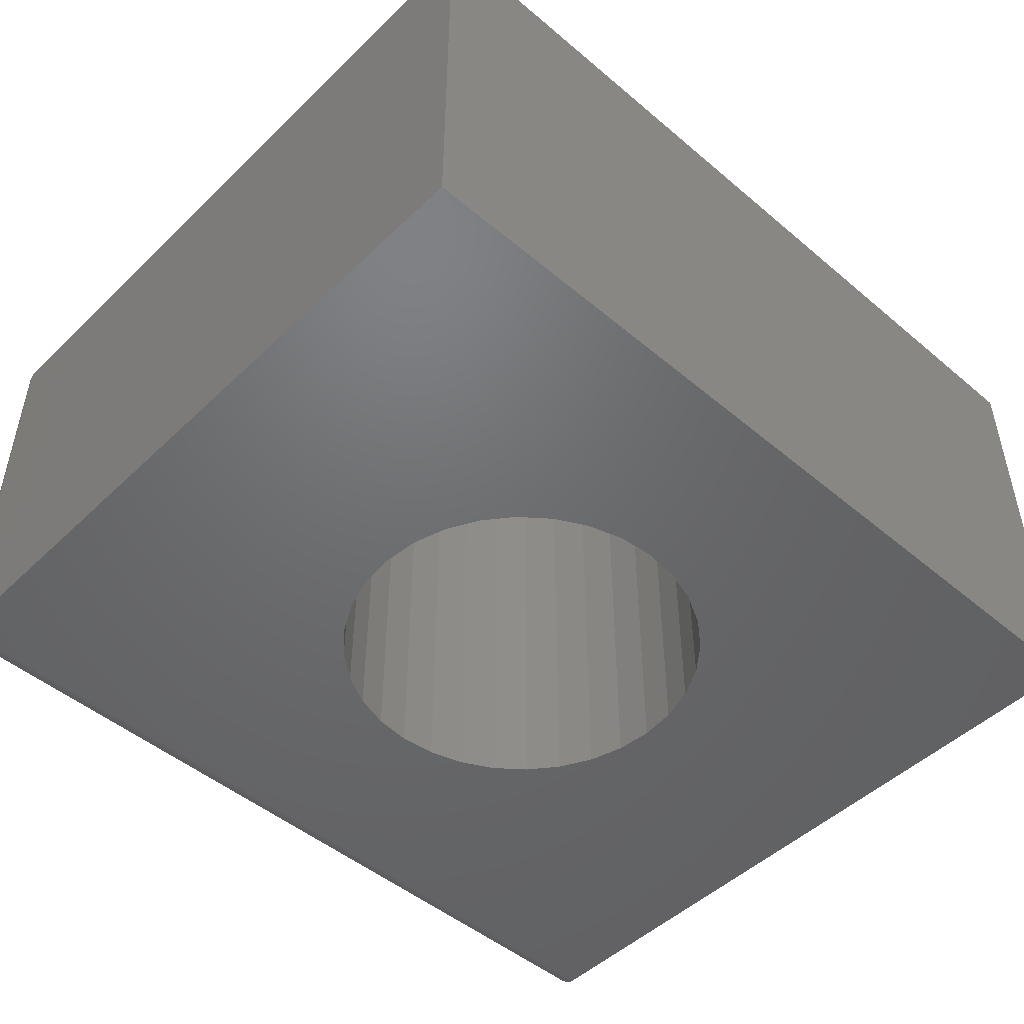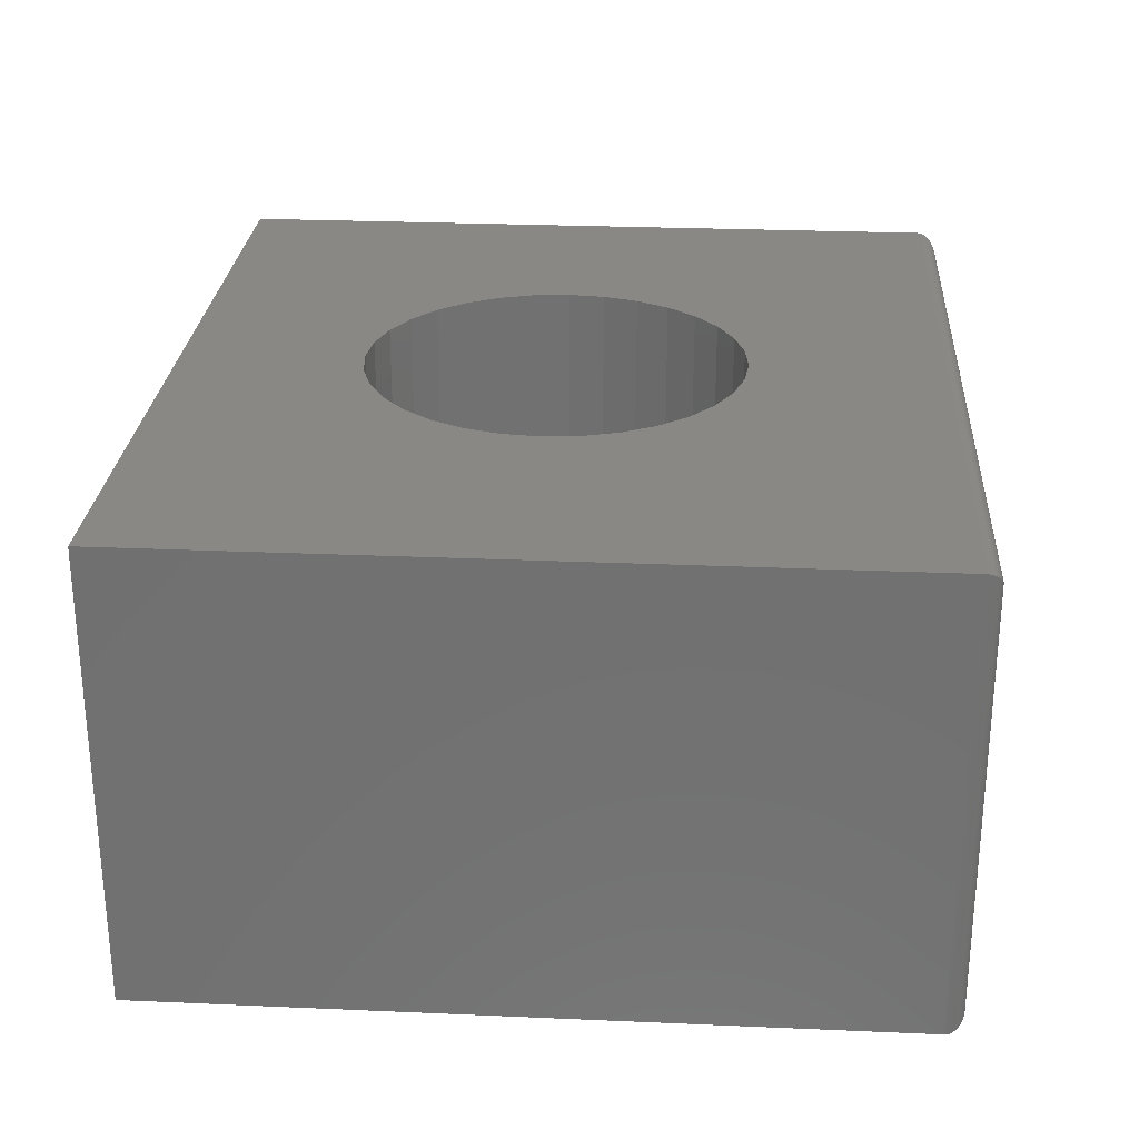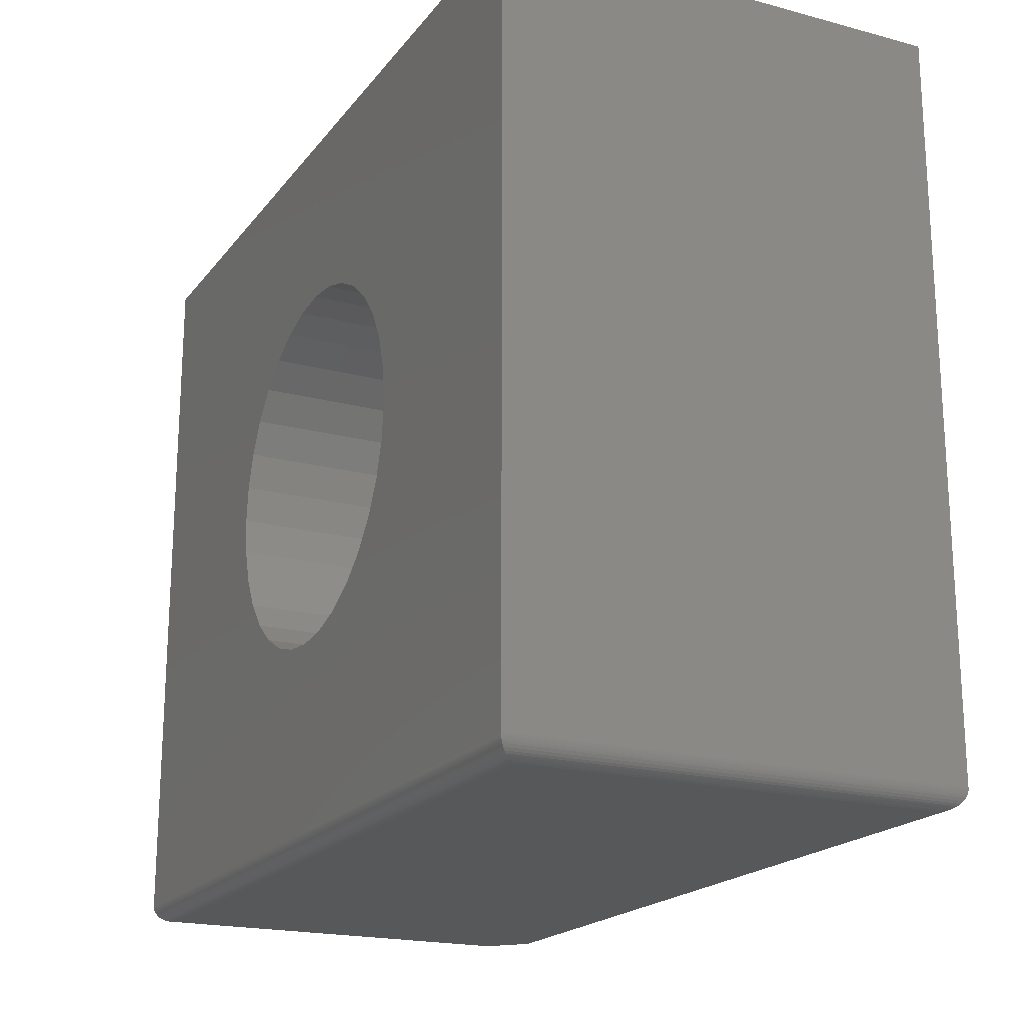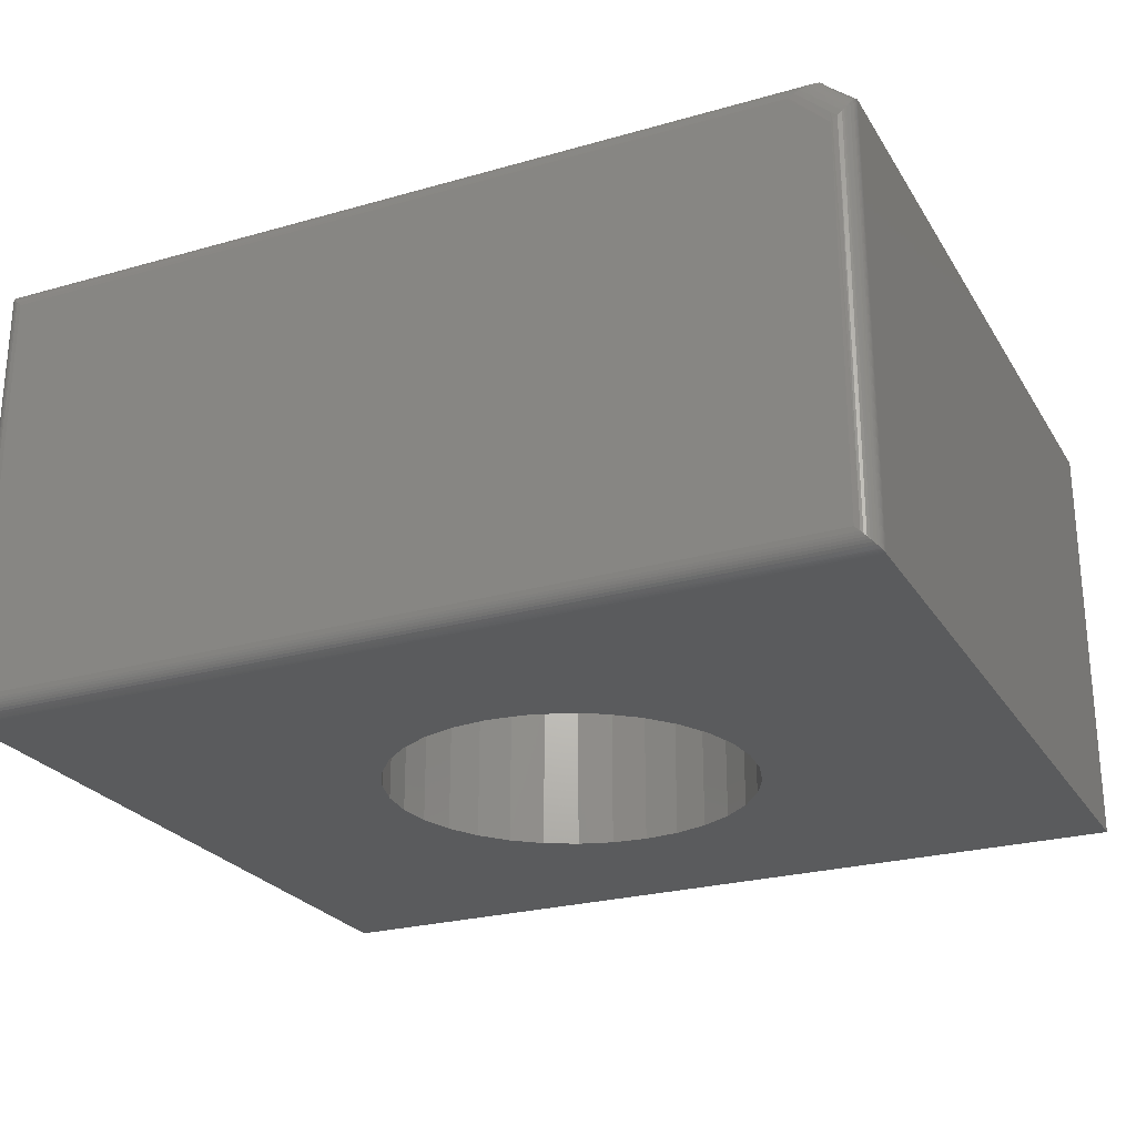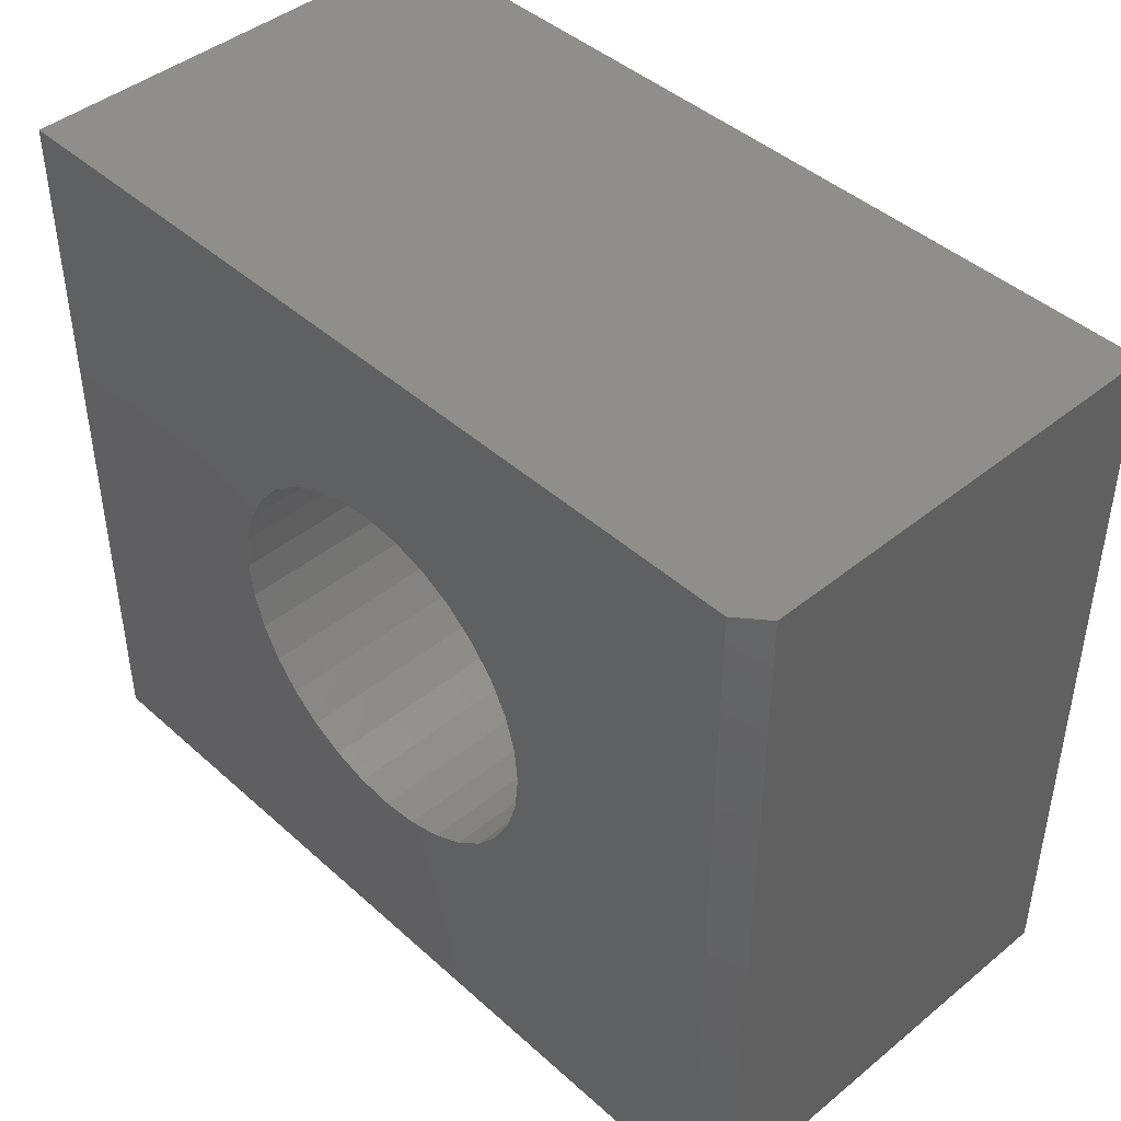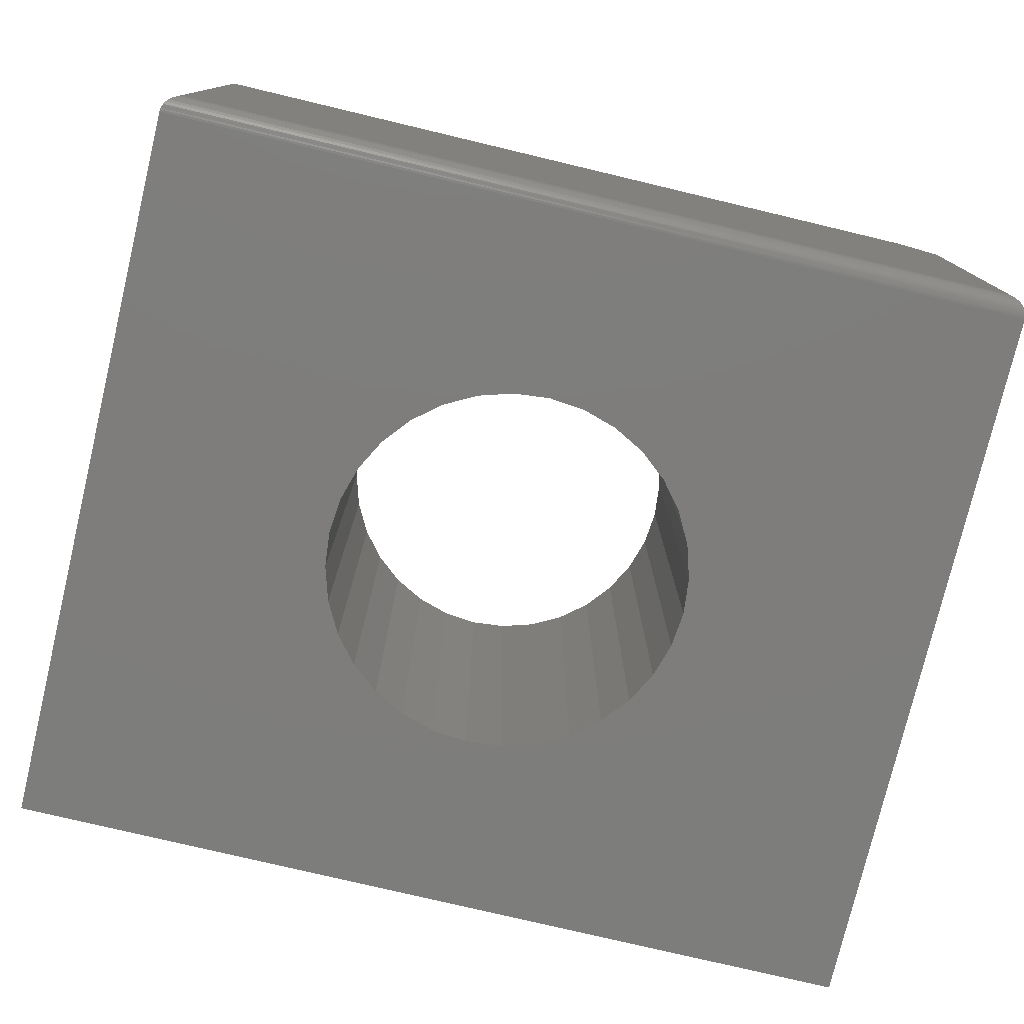
<metadata>
{"format":"stl","ext":"stl","renderer":"f3d","projection":"perspective","resolution":1024,"background":"white","views":[{"elev":-48.5,"azim":-43.2,"up":"+Y"},{"elev":26.5,"azim":93.9,"up":"+Y"},{"elev":-19.6,"azim":63.7,"up":"+Z"},{"elev":-25.1,"azim":-155.2,"up":"+Y"},{"elev":43.8,"azim":-133.6,"up":"+Z"},{"elev":-77.1,"azim":166.6,"up":"+Y"}]}
</metadata>
<code>
# stl→obj: 156 verts, 312 faces
v -0.7266 -0.75 0.6058
v -0.7266 -0.75 -0.6172
v -0.2813 -0.75 0.1178
v -0.2528 -0.75 0.1711
v -0.2145 -0.75 0.2177
v -0.1678 -0.75 0.256
v -0.1146 -0.75 0.2845
v -0.05686 -0.75 0.302
v 0.003207 -0.75 0.3079
v 0.7266 -0.75 0.6058
v 0.7266 -0.75 -0.6172
v 0.003207 -0.75 -0.3079
v -0.05686 -0.75 -0.302
v -0.1146 -0.75 -0.2845
v -0.1678 -0.75 -0.256
v -0.2145 -0.75 -0.2177
v -0.2528 -0.75 -0.1711
v -0.2813 -0.75 -0.1178
v -0.2988 -0.75 -0.06007
v -0.3047 -0.75 1.131e-16
v -0.2988 -0.75 0.06007
v 0.2877 -0.75 0.1178
v 0.3052 -0.75 0.06007
v 0.3111 -0.75 -1.131e-16
v 0.3052 -0.75 -0.06007
v 0.2877 -0.75 -0.1178
v 0.2592 -0.75 -0.1711
v 0.2209 -0.75 -0.2177
v 0.1743 -0.75 -0.256
v 0.121 -0.75 -0.2845
v 0.06327 -0.75 -0.302
v 0.06327 -0.75 0.302
v 0.121 -0.75 0.2845
v 0.1743 -0.75 0.256
v 0.2209 -0.75 0.2177
v 0.2592 -0.75 0.1711
v -0.6797 1.445e-16 0.6058
v 0.7266 3.006e-16 0.6058
v 0.003207 1.872e-16 0.3079
v -0.05686 1.799e-16 0.302
v -0.1146 1.715e-16 0.2845
v -0.1678 1.624e-16 0.256
v -0.2145 1.53e-16 0.2177
v -0.2528 1.436e-16 0.1711
v -0.2813 1.345e-16 0.1178
v -0.6797 8.674e-18 -0.6172
v -0.2988 1.262e-16 0.06007
v -0.3047 -1.709e-17 1.131e-16
v -0.2988 1.128e-16 -0.06007
v -0.2813 1.083e-16 -0.1178
v -0.2528 1.056e-16 -0.1711
v -0.2145 1.047e-16 -0.2177
v -0.1678 1.056e-16 -0.256
v -0.1146 1.083e-16 -0.2845
v -0.05686 1.128e-16 -0.302
v 0.003207 1.188e-16 -0.3079
v 0.7266 1.648e-16 -0.6172
v 0.06327 1.262e-16 -0.302
v 0.121 1.345e-16 -0.2845
v 0.1743 1.436e-16 -0.256
v 0.2209 1.53e-16 -0.2177
v 0.2592 1.624e-16 -0.1711
v 0.2877 1.715e-16 -0.1178
v 0.3052 1.799e-16 -0.06007
v 0.3111 1.709e-17 -1.131e-16
v 0.3052 1.932e-16 0.06007
v 0.2877 1.977e-16 0.1178
v 0.2592 2.004e-16 0.1711
v 0.2209 2.014e-16 0.2177
v 0.1743 2.004e-16 0.256
v 0.121 1.977e-16 0.2845
v 0.06327 1.932e-16 0.302
v -0.6796 -8.518e-05 -0.6195
v 0.7263 -0.0002397 -0.6211
v 0.6953 -0.03125 -0.6484
v -0.6343 -0.02899 -0.6484
v 0.7032 -0.02332 -0.6474
v -0.6319 -0.03123 -0.6484
v -0.666 -0.008062 -0.6381
v -0.6727 -0.004535 -0.6334
v 0.7209 -0.005622 -0.6351
v 0.7177 -0.008839 -0.639
v 0.7144 -0.01217 -0.6419
v -0.6584 -0.01219 -0.642
v 0.7108 -0.01574 -0.6443
v -0.6503 -0.01709 -0.645
v 0.7071 -0.01947 -0.6461
v -0.642 -0.02274 -0.6473
v 0.7235 -0.00307 -0.6307
v -0.6742 -0.003748 -0.632
v -0.6759 -0.002768 -0.63
v -0.6772 -0.001898 -0.6279
v 0.7245 -0.002081 -0.6284
v 0.7253 -0.001261 -0.626
v -0.6781 -0.001296 -0.6261
v 0.7259 -0.0006549 -0.6236
v -0.6788 -0.0007544 -0.624
v -0.6793 -0.0003307 -0.6217
v -0.7265 -0.03949 -0.6195
v -0.7263 -0.7498 -0.6211
v -0.7266 -0.03906 -0.6172
v -0.6953 -0.08917 -0.6484
v -0.7032 -0.7267 -0.6474
v -0.6978 -0.08672 -0.6483
v -0.6953 -0.7188 -0.6484
v -0.7047 -0.07887 -0.647
v -0.7071 -0.7305 -0.6461
v -0.7111 -0.07041 -0.6442
v -0.7108 -0.7343 -0.6443
v -0.7144 -0.7378 -0.6419
v -0.7139 -0.06617 -0.6423
v -0.7165 -0.06192 -0.6401
v -0.7177 -0.7412 -0.639
v -0.7209 -0.05391 -0.6351
v -0.7209 -0.7444 -0.6351
v -0.7235 -0.7469 -0.6307
v -0.7242 -0.04675 -0.6292
v -0.7245 -0.7479 -0.6284
v -0.7253 -0.7487 -0.626
v -0.7251 -0.04409 -0.6265
v -0.7259 -0.7493 -0.6236
v -0.7259 -0.04184 -0.6237
v -0.7263 -0.04038 -0.6216
v -0.7266 -0.03906 0.6058
v 0.6953 -0.7188 -0.6484
v -0.7009 -0.06153 -0.6443
v -0.6943 -0.06952 -0.647
v -0.6838 -0.06016 -0.6471
v -0.6734 -0.05081 -0.6471
v -0.6629 -0.04145 -0.6472
v -0.6898 -0.01861 -0.632
v -0.6984 -0.02564 -0.6313
v -0.707 -0.03268 -0.6306
v -0.7156 -0.03972 -0.6299
v -0.7118 -0.04627 -0.6356
v -0.7069 -0.05363 -0.6404
v -0.6843 -0.02335 -0.6371
v -0.6778 -0.02877 -0.6413
v -0.6705 -0.03487 -0.6448
v -0.6807 -0.04375 -0.6446
v -0.6875 -0.03706 -0.641
v -0.6935 -0.03099 -0.6366
v -0.6908 -0.05264 -0.6445
v -0.6972 -0.04535 -0.6407
v -0.7026 -0.03863 -0.6361
v 0.7032 -0.7267 -0.6474
v 0.7209 -0.7444 -0.6351
v 0.7177 -0.7412 -0.639
v 0.7144 -0.7378 -0.6419
v 0.7108 -0.7343 -0.6443
v 0.7071 -0.7305 -0.6461
v 0.7263 -0.7498 -0.6211
v 0.7259 -0.7493 -0.6236
v 0.7253 -0.7487 -0.626
v 0.7245 -0.7479 -0.6284
v 0.7235 -0.7469 -0.6307
f 1 2 3
f 1 3 4
f 1 4 5
f 1 5 6
f 1 6 7
f 1 7 8
f 1 8 9
f 1 9 10
f 2 11 12
f 2 12 13
f 2 13 14
f 2 14 15
f 2 15 16
f 2 16 17
f 2 17 18
f 2 18 19
f 2 19 20
f 2 20 21
f 2 21 3
f 11 22 23
f 11 23 24
f 11 24 25
f 11 25 26
f 11 26 27
f 11 27 28
f 11 28 29
f 11 29 30
f 11 30 31
f 11 31 12
f 10 9 32
f 10 32 33
f 10 33 34
f 10 34 35
f 10 35 36
f 10 36 22
f 10 22 11
f 37 38 39
f 37 39 40
f 37 40 41
f 37 41 42
f 37 42 43
f 37 43 44
f 37 44 45
f 37 45 46
f 46 45 47
f 46 47 48
f 46 48 49
f 46 49 50
f 46 50 51
f 46 51 52
f 46 52 53
f 46 53 54
f 46 54 55
f 46 55 56
f 46 56 57
f 57 56 58
f 57 58 59
f 57 59 60
f 57 60 61
f 57 61 62
f 57 62 63
f 57 63 64
f 57 64 65
f 57 65 66
f 57 66 67
f 38 57 67
f 38 67 68
f 38 68 69
f 38 69 70
f 38 70 71
f 38 71 72
f 38 72 39
f 56 31 58
f 58 31 30
f 58 30 59
f 59 30 29
f 59 29 60
f 60 29 28
f 60 28 61
f 61 28 27
f 61 27 62
f 62 27 26
f 62 26 63
f 63 26 25
f 63 25 64
f 64 25 24
f 64 24 65
f 31 56 12
f 12 56 55
f 12 55 13
f 13 55 54
f 13 54 14
f 14 54 53
f 14 53 15
f 15 53 52
f 15 52 16
f 16 52 51
f 16 51 17
f 17 51 50
f 17 50 18
f 18 50 49
f 18 49 19
f 19 49 48
f 19 48 20
f 39 8 40
f 40 8 7
f 40 7 41
f 41 7 6
f 41 6 42
f 42 6 5
f 42 5 43
f 43 5 4
f 43 4 44
f 44 4 3
f 44 3 45
f 45 3 21
f 45 21 47
f 47 21 20
f 47 20 48
f 8 39 9
f 9 39 72
f 9 72 32
f 32 72 71
f 32 71 33
f 33 71 70
f 33 70 34
f 34 70 69
f 34 69 35
f 35 69 68
f 35 68 36
f 36 68 67
f 36 67 22
f 22 67 66
f 22 66 23
f 23 66 65
f 23 65 24
f 57 73 46
f 57 74 73
f 75 76 77
f 75 78 76
f 79 80 81
f 81 82 79
f 79 82 83
f 79 83 84
f 84 83 85
f 84 85 86
f 86 85 87
f 86 87 77
f 86 77 88
f 76 88 77
f 89 81 80
f 89 80 90
f 89 90 91
f 89 91 92
f 89 92 93
f 93 92 94
f 94 92 95
f 94 95 96
f 96 95 97
f 96 97 74
f 74 97 98
f 74 98 73
f 2 99 100
f 2 101 99
f 102 103 104
f 102 105 103
f 104 103 106
f 106 103 107
f 106 107 108
f 108 107 109
f 108 109 110
f 108 110 111
f 112 111 110
f 110 113 112
f 114 112 113
f 114 113 115
f 114 115 116
f 114 116 117
f 117 116 118
f 117 118 119
f 117 119 120
f 120 119 121
f 120 121 122
f 122 121 100
f 122 100 123
f 99 123 100
f 1 124 2
f 2 124 101
f 75 125 78
f 78 125 105
f 78 105 102
f 10 38 1
f 1 38 37
f 1 37 124
f 124 37 101
f 101 37 46
f 126 108 111
f 126 111 112
f 102 104 127
f 102 127 128
f 102 128 129
f 102 129 130
f 102 130 76
f 102 76 78
f 101 46 131
f 101 131 132
f 101 132 133
f 101 133 134
f 134 117 120
f 134 120 122
f 134 122 123
f 134 123 99
f 134 99 101
f 131 46 73
f 131 73 98
f 131 98 97
f 131 97 95
f 131 95 92
f 131 92 91
f 131 91 90
f 131 90 80
f 108 126 106
f 106 126 127
f 106 127 104
f 117 134 114
f 114 134 135
f 114 135 112
f 112 135 136
f 112 136 126
f 131 80 137
f 137 80 79
f 137 79 138
f 138 79 84
f 138 84 139
f 139 84 86
f 139 86 130
f 130 86 88
f 130 88 76
f 130 129 139
f 139 129 140
f 139 140 138
f 138 140 141
f 138 141 137
f 137 141 142
f 137 142 131
f 131 142 132
f 129 128 140
f 140 128 143
f 140 143 141
f 141 143 144
f 141 144 142
f 142 144 145
f 142 145 132
f 132 145 133
f 128 127 143
f 143 127 126
f 143 126 144
f 144 126 136
f 144 136 145
f 145 136 135
f 145 135 133
f 133 135 134
f 11 57 10
f 10 57 38
f 125 77 146
f 125 75 77
f 89 147 81
f 81 147 148
f 81 148 82
f 82 148 149
f 82 149 83
f 83 149 150
f 83 150 85
f 85 150 151
f 85 151 87
f 87 151 146
f 87 146 77
f 57 11 74
f 74 11 152
f 74 152 96
f 96 152 153
f 96 153 94
f 94 153 154
f 94 154 93
f 93 154 155
f 93 155 89
f 89 155 156
f 89 156 147
f 105 146 103
f 105 125 146
f 103 146 151
f 103 151 107
f 107 151 150
f 107 150 109
f 109 150 149
f 109 149 110
f 110 149 148
f 110 148 113
f 113 148 147
f 113 147 115
f 115 147 156
f 11 2 152
f 152 2 100
f 152 100 153
f 153 100 121
f 153 121 154
f 154 121 119
f 154 119 155
f 155 119 118
f 155 118 156
f 156 118 116
f 156 116 115

</code>
